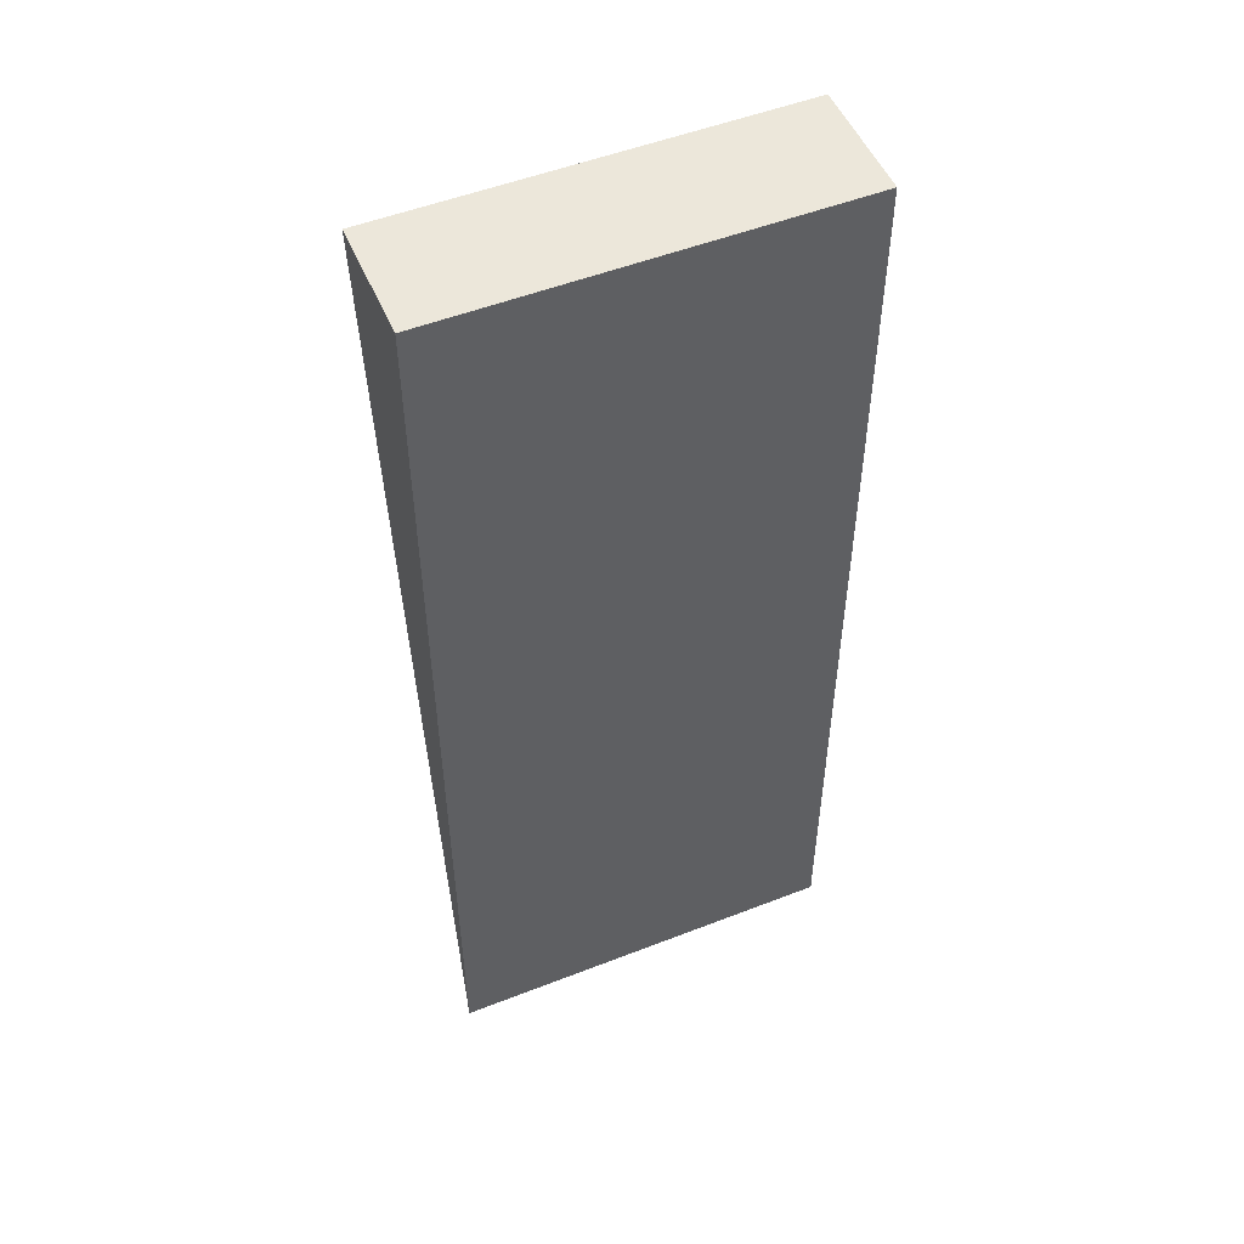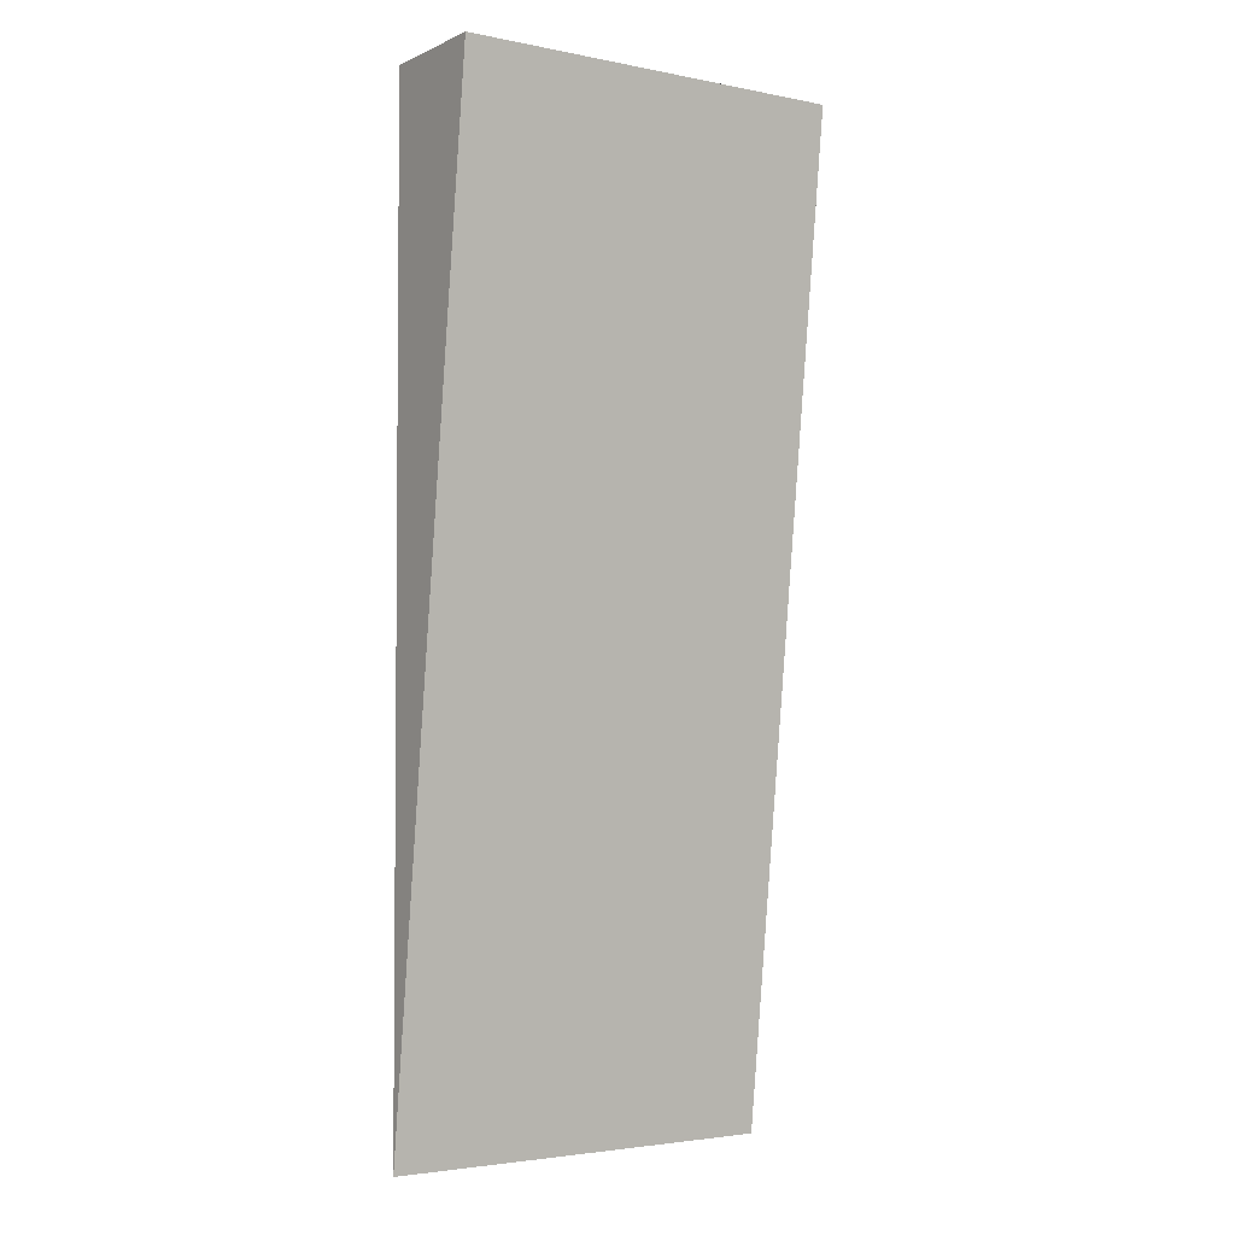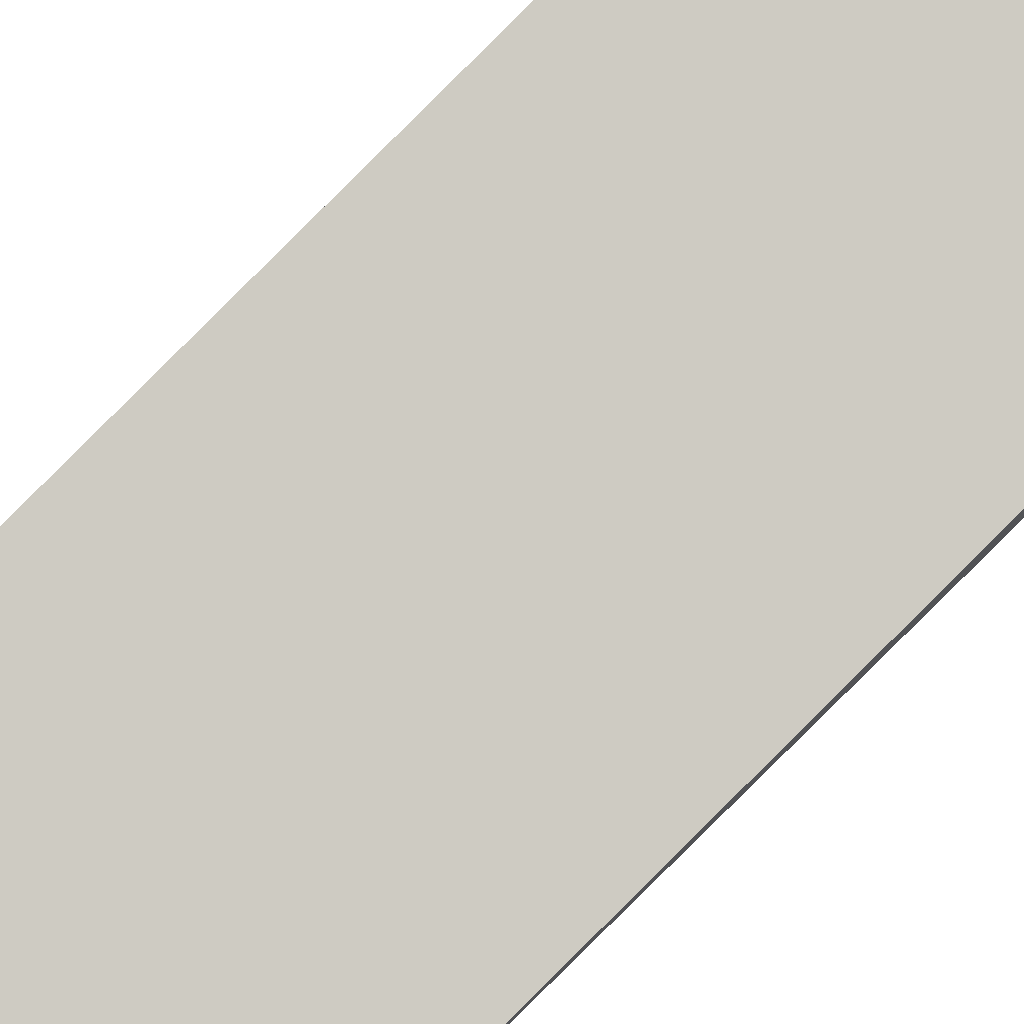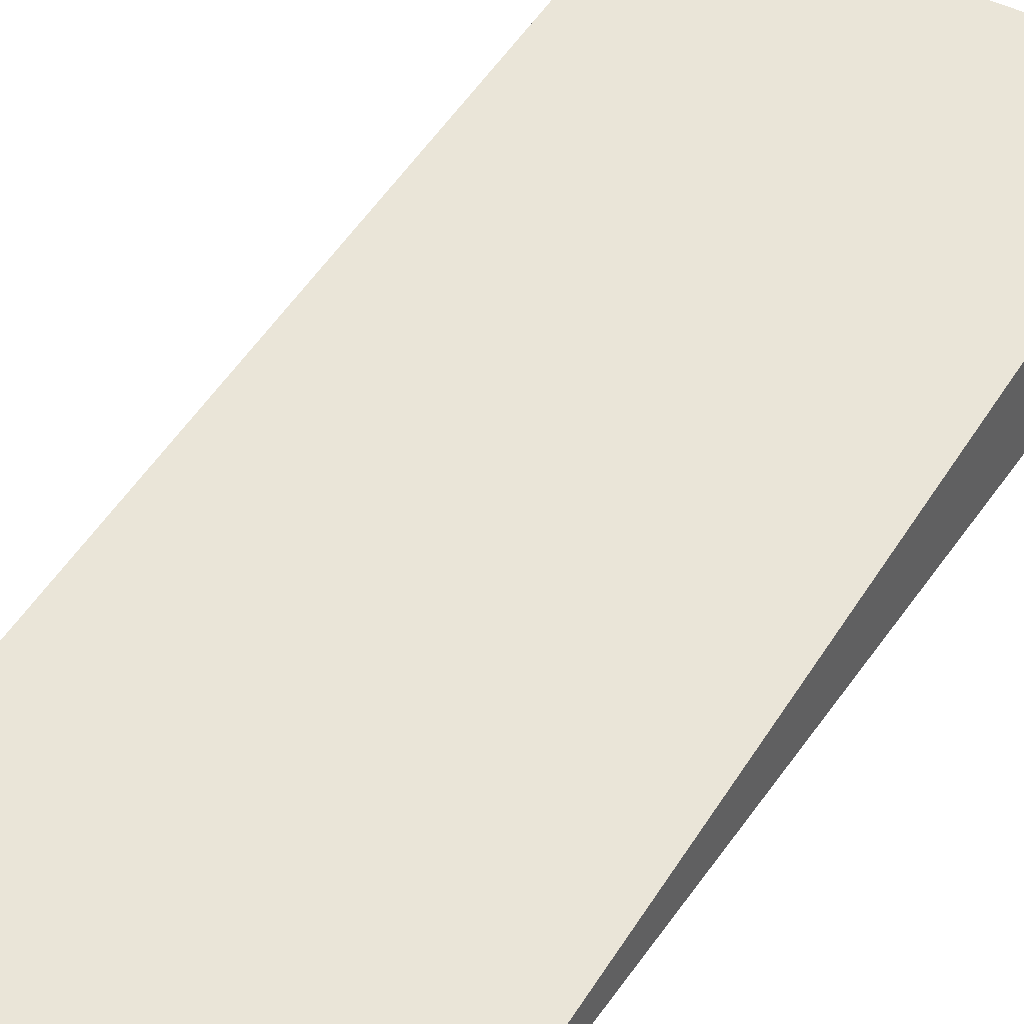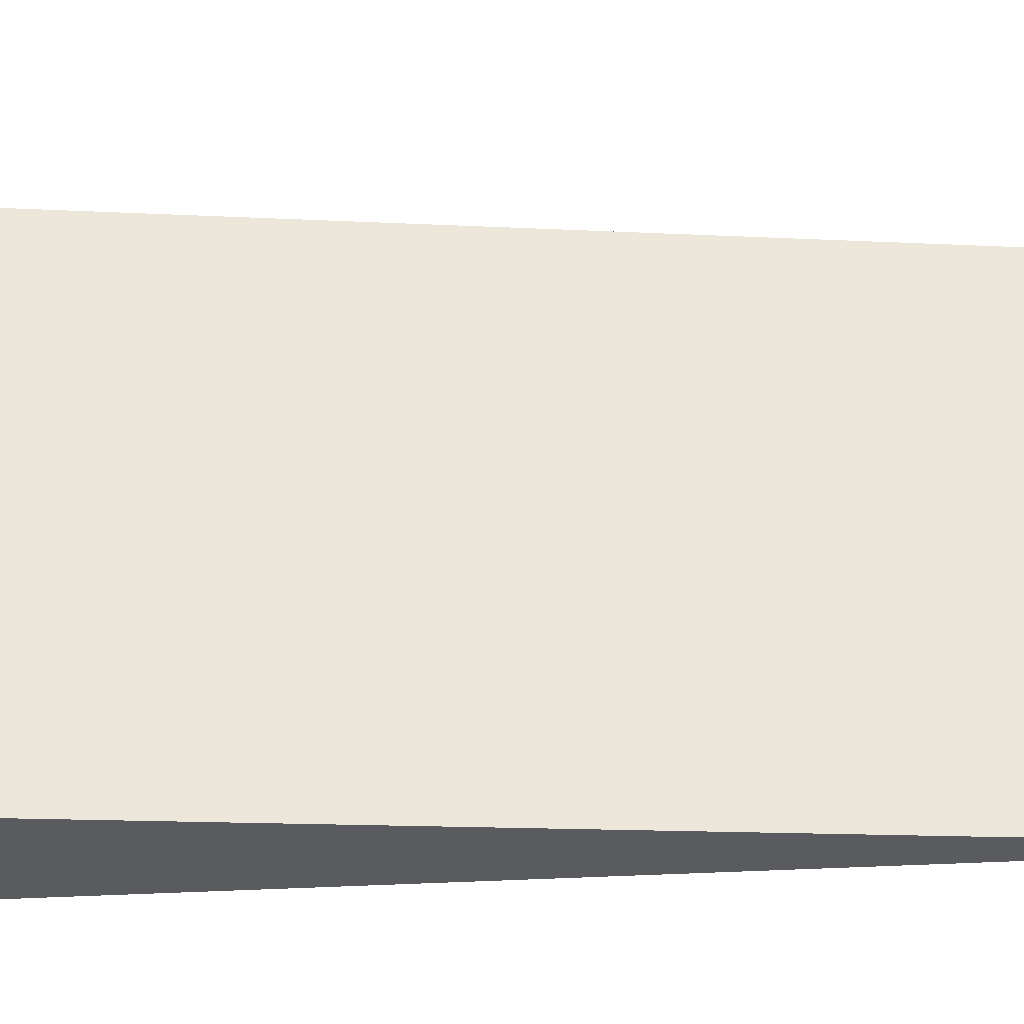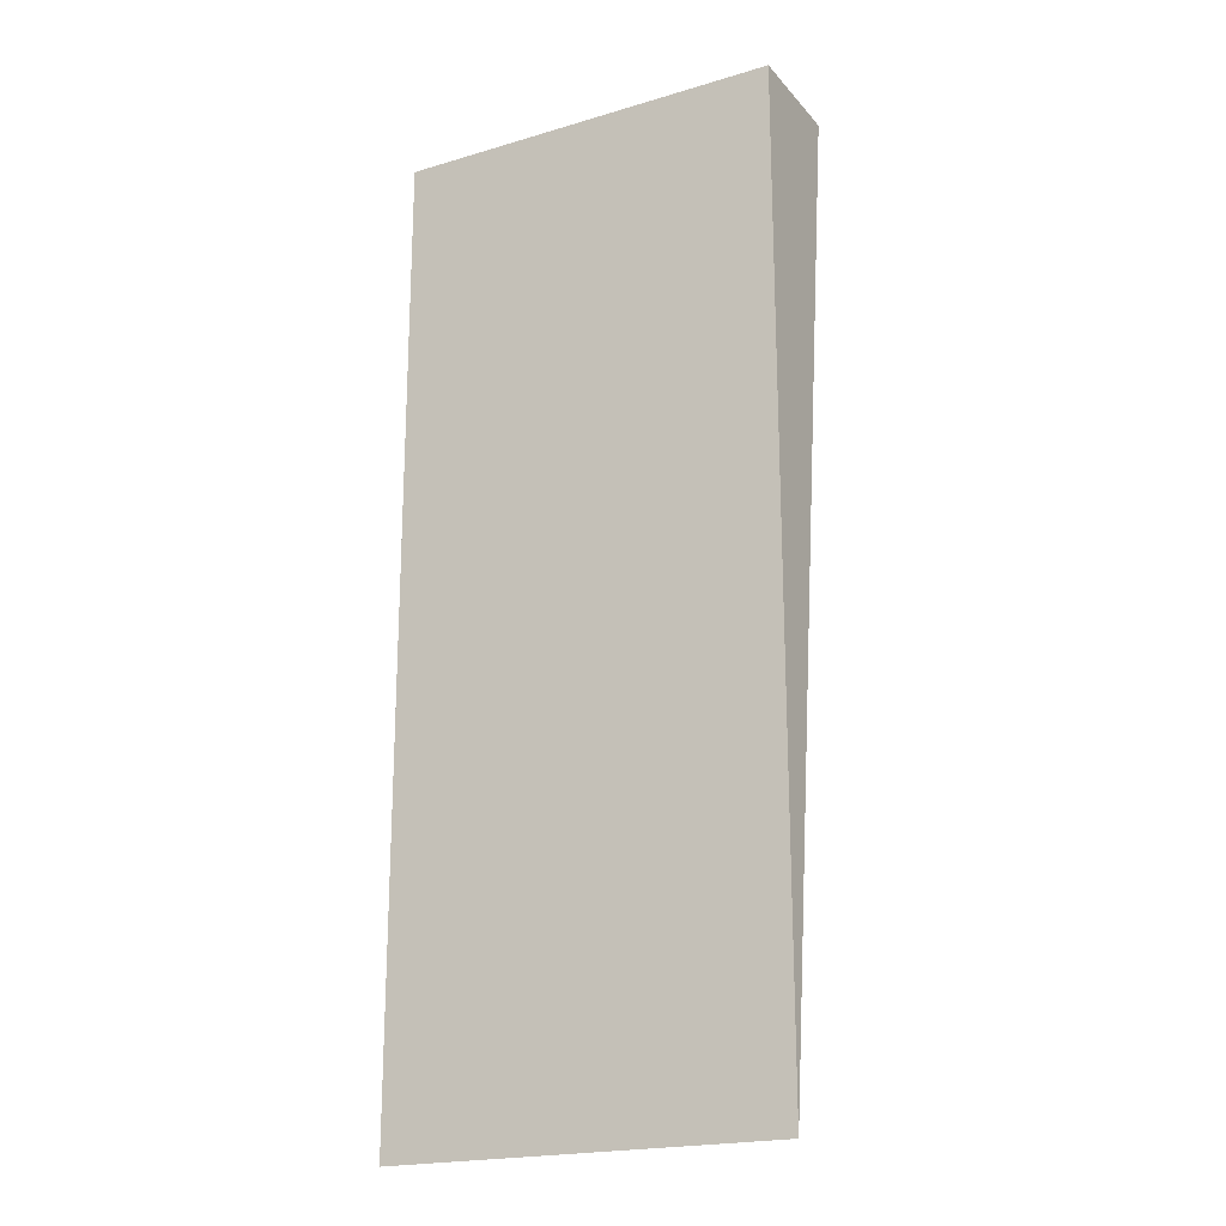
<metadata>
{"format":"obj","ext":"obj","renderer":"f3d","projection":"perspective","resolution":1024,"background":"white","views":[{"elev":51.8,"azim":157.1,"up":"+Y"},{"elev":-3.2,"azim":-34.3,"up":"+Y"},{"elev":78.8,"azim":45.7,"up":"+Z"},{"elev":43.6,"azim":31.5,"up":"+Z"},{"elev":57.1,"azim":-92.4,"up":"+Z"},{"elev":-20.4,"azim":-151.5,"up":"+Y"}]}
</metadata>
<code>
v -0.01909 0.08 0.025
v -0.01909 0.02091 0.018
v -0.01909 0.08 0.018
v -0.04273 0.08 0.018
v -0.04273 0.02091 0.018
v -0.04273 0.08 0.025
f 1 2 3
f 1 3 4
f 3 2 4
f 5 2 1
f 5 4 2
f 6 5 1
f 6 1 4
f 6 4 5

</code>
